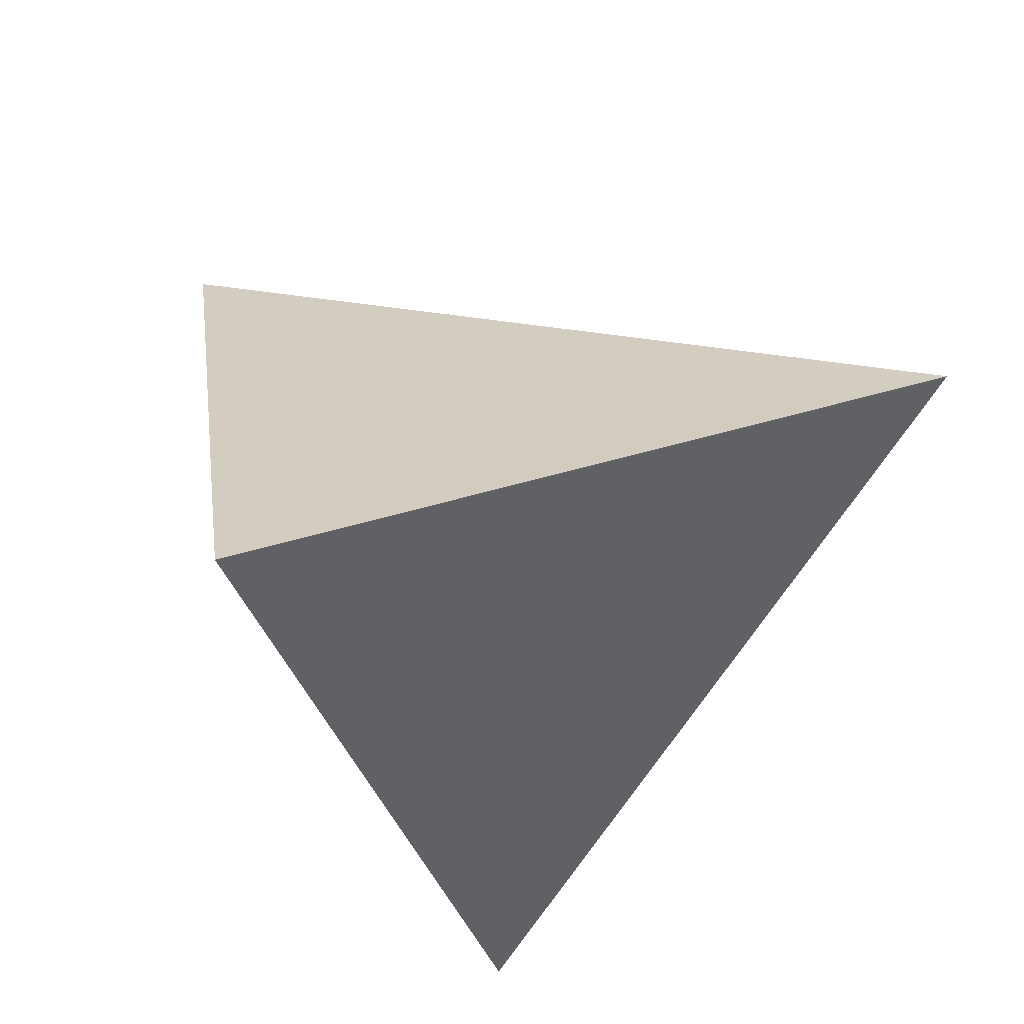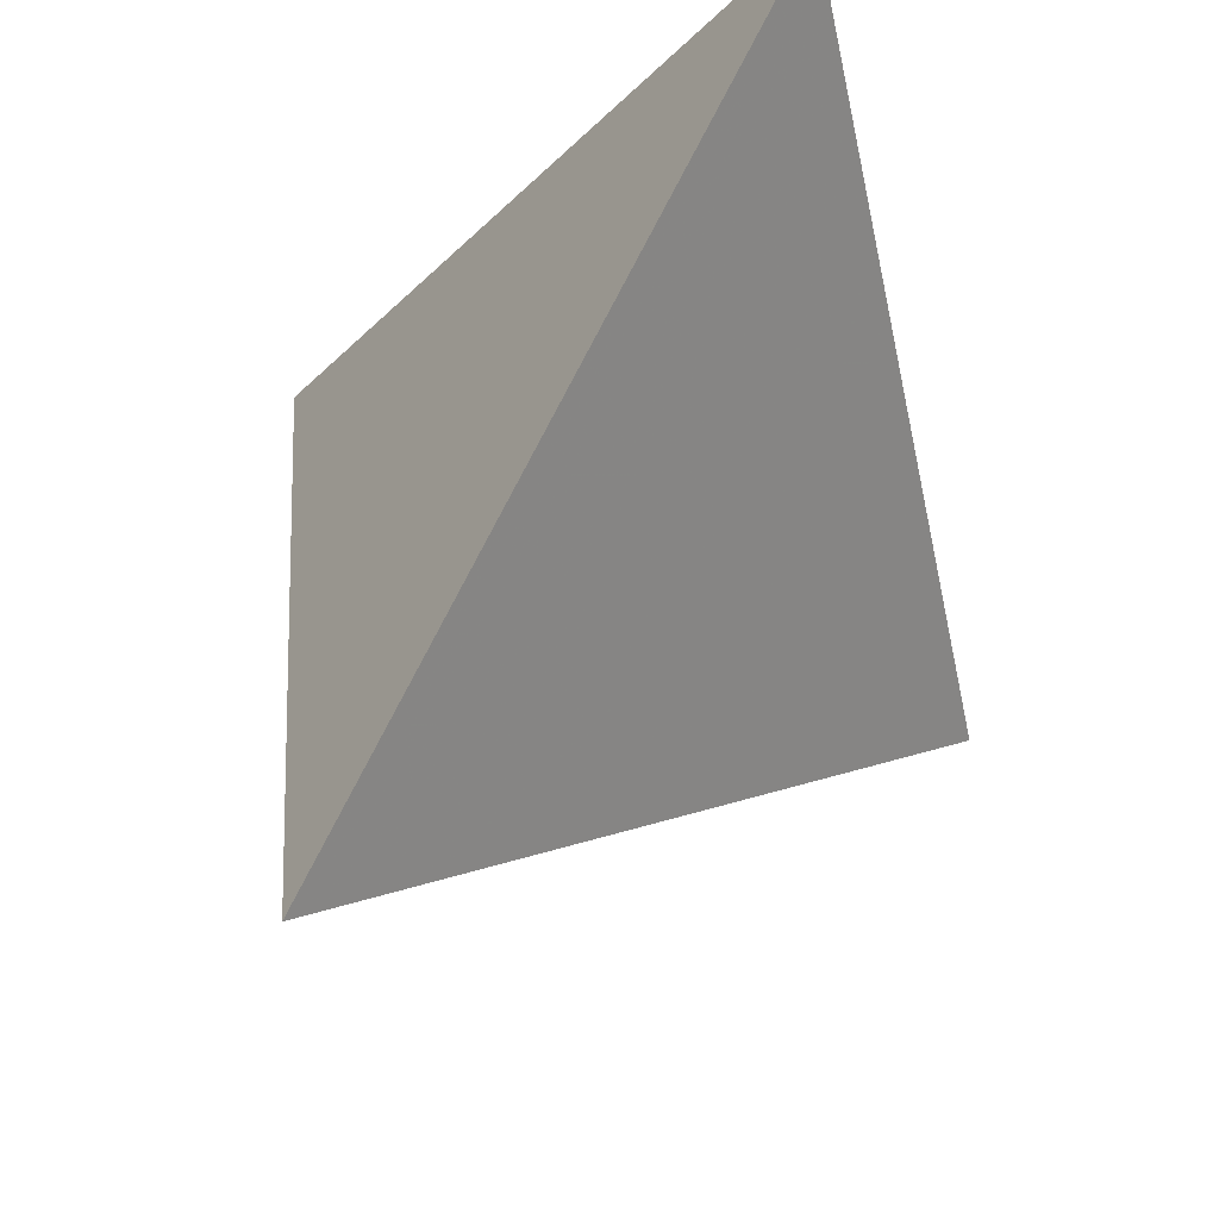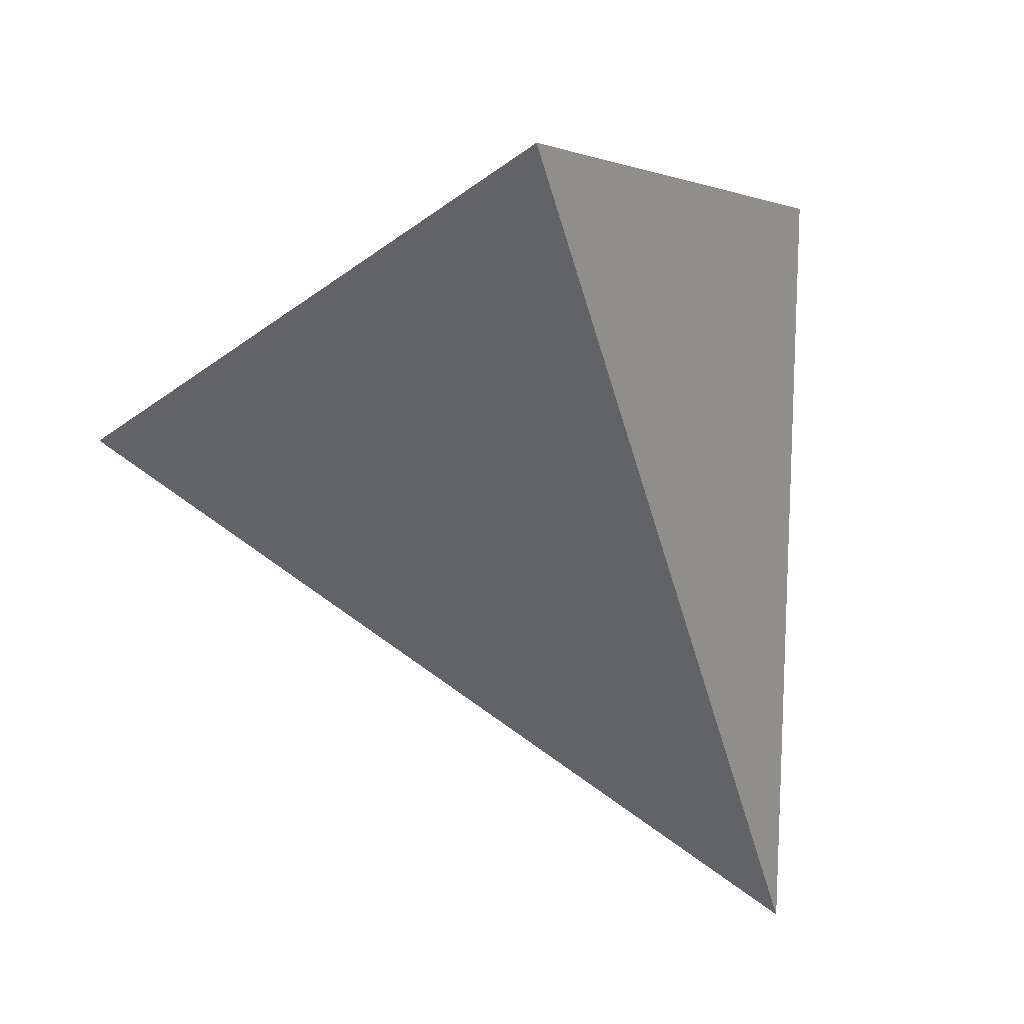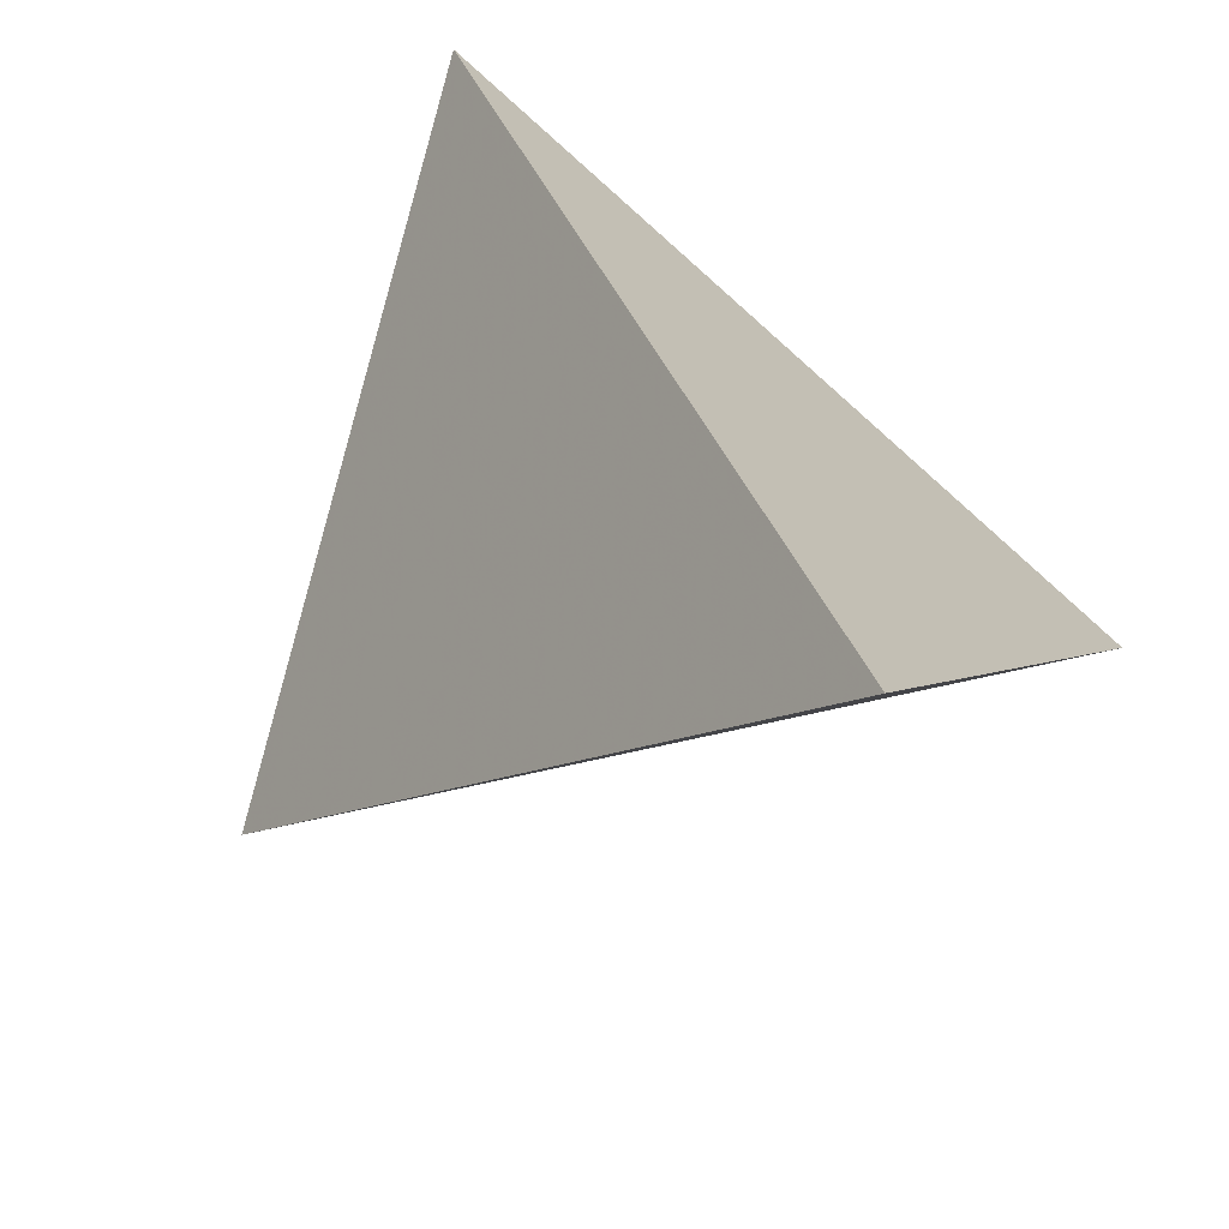
<metadata>
{"format":"obj","ext":"obj","renderer":"f3d","projection":"perspective","resolution":1024,"background":"white","views":[{"elev":-23.9,"azim":122.1,"up":"+Y"},{"elev":-35.2,"azim":-65.3,"up":"+Z"},{"elev":11.2,"azim":169.4,"up":"+Z"},{"elev":-54.1,"azim":-164.3,"up":"+Z"}]}
</metadata>
<code>
v 0.1234 0.4061 0.3429
v 0.4733 -0.1248 0.01777
v -0.1552 0.206 -0.4145
v -0.3166 -0.2946 0.2294
v -0.1548 -0.1615 0.2236
v -0.03516 -0.1134 0.2001
v 0.04972 -0.159 0.153
v 0.1055 -0.1323 0.1437
v -0.1233 -0.1614 0.05946
v -0.02507 -0.2155 0.1301
v -0.05827 -0.1603 0.05865
v 0.0313 -0.1617 0.06124
v 0.1624 -0.15 0.117
v -0.09083 -0.114 -0.001369
v -0.01604 -0.09626 -0.02355
v 0.04411 -0.1321 0.02323
v 0.1076 -0.1179 0.005495
v 0.01615 -0.0751 -0.05053
v 0.06116 -0.09032 -0.03049
v -0.0121 0.2555 0.1244
v 0.0453 0.3336 0.1767
v 0.08785 0.3153 0.1397
v 0.1317 0.2694 0.1327
v 0.1664 0.3002 0.2366
v -0.08614 0.1639 0.0312
v -0.03714 0.2391 0.05189
v 0.04116 0.3339 0.09782
v 0.1367 0.2102 0.04373
v -0.06446 0.232 -0.05768
v -0.09383 0.1729 -0.03057
v -0.02427 0.2893 -0.02823
v 0.0529 0.2405 -0.0364
v 0.1349 0.1859 0.001385
v -0.01373 0.2495 -0.1249
v 0.06403 0.1928 -0.09701
v 0.0974 0.1516 -0.1126
v 0.1154 0.1737 -0.04874
v -0.1241 -0.09445 0.2385
v -0.01968 -0.04039 0.2226
v 0.03451 -0.0965 0.1822
v 0.1231 -0.08339 0.1562
v -0.1683 -0.05063 0.2457
v -0.01365 0.0139 0.2412
v 0.1465 0.03786 0.1942
v -0.1291 0.03609 0.1874
v -0.1119 0.07822 0.1503
v -0.07331 0.07017 0.2835
v -0.01219 0.0714 0.2626
v 0.04356 0.06521 0.2407
v -0.01726 0.1581 0.2975
v 0.1199 0.09293 0.2246
v -0.08433 0.1128 0.1836
v -0.06702 0.1669 0.1134
v -0.03908 0.181 0.2061
v 0.007987 0.2338 0.2807
v 0.09747 0.2266 0.2835
v 0.1105 0.3588 0.2456
v 0.1944 0.2733 0.2673
v 0.2078 -0.1127 0.1153
v 0.2027 -0.1675 0.07024
v 0.1785 -0.1204 0.009315
v 0.3104 -0.1407 0.06873
v 0.121 -0.08776 -0.03325
v 0.1905 0.002406 0.1653
v 0.2036 0.06503 0.1846
v 0.2744 -0.04194 0.119
v 0.4429 -0.08726 0.04275
v 0.245 -0.1005 -0.01567
v 0.1762 0.09803 0.2069
v 0.2458 0.1358 0.09124
v 0.2993 0.04844 0.03138
v 0.2146 0.08562 -0.03907
v 0.2145 0.1162 0.01083
v 0.2558 0.03277 -0.06149
v 0.1834 0.1798 0.2355
v 0.1956 0.2179 0.1474
v 0.169 0.1319 -0.0341
v 0.1811 0.1 -0.06735
v 0.08228 -0.07547 -0.04943
v 0.05701 -0.06571 -0.06225
v 0.1061 -0.0586 -0.07096
v 0.03041 -0.04612 -0.08775
v -0.004823 -0.05293 -0.07929
v -0.04009 -0.04492 -0.08994
v -0.06929 -0.06864 -0.05963
v 0.2212 -0.02086 -0.1186
v 0.1098 -0.0296 -0.1083
v 0.0687 -0.02449 -0.1153
v -0.00347 -0.03502 -0.1024
v -0.02698 -0.01545 -0.1278
v 0.1611 0.0414 -0.1939
v 0.08254 0.0958 -0.2267
v 0.02732 0.000877 -0.1484
v 0.007482 0.1275 -0.291
v -0.04499 0.03837 -0.1974
v 0.1463 0.1139 -0.09854
v -0.01205 0.1758 -0.2425
v -0.02674 0.2097 -0.2099
v -0.1022 -0.09666 -0.02381
v -0.1604 -0.1262 0.01367
v -0.2718 -0.187 0.1389
v -0.2408 -0.1635 0.2193
v -0.09065 -0.0009913 -0.147
v -0.1917 0.002312 -0.0145
v -0.1854 -0.04402 0.1457
v -0.168 0.01416 0.06479
v -0.1675 0.1025 -0.1816
v -0.1582 0.07183 -0.05096
v -0.1346 0.06379 0.08329
v -0.126 0.06265 0.1275
v -0.1199 0.1762 -0.1633
v -0.0902 0.2054 -0.1046
v -0.08591 0.2501 -0.2103
v -0.1247 0.1373 -0.07653
v -0.1124 0.1096 0.05936
v -0.1075 0.09788 0.1158
v -0.2066 -0.1172 0.2512
v -0.1315 -0.2429 0.1844
v 0.07783 -0.08774 0.1703
v 0.1516 -0.1071 0.1371
v -0.2541 -0.2638 0.2193
v 0.1044 -0.1703 0.07299
v 0.1709 -0.06229 0.1475
v -0.05242 -0.1193 0.005828
v -0.008504 -0.1312 0.0216
v 0.02203 -0.1299 0.0202
v 0.06222 -0.1181 0.0053
v -0.1506 -0.07726 -0.04927
v -0.08924 -0.0833 -0.04091
v -0.05937 -0.09108 -0.03062
v 0.02424 -0.1072 -0.009034
v -0.02641 -0.07142 -0.05566
v 0.1827 -0.06688 -0.05959
v 0.007083 0.2579 0.2085
v 0.09596 0.2636 0.06793
v 0.1744 0.1647 0.02786
v -0.06488 0.2123 -0.004094
v -0.1211 0.1173 -0.003302
v 0.02068 0.3068 0.02187
v 0.0649 0.268 0.02699
v 0.1016 0.2206 0.006429
v 0.1478 0.164 -0.01449
v 0.04495 0.1634 -0.1744
v 0.1073 0.1153 -0.1565
v -0.0835 -0.02789 0.2497
v 0.03883 -0.03456 0.2043
v 0.1169 -0.03074 0.1784
v 0.0919 0.02234 0.2074
v 0.3422 -0.04455 -0.05406
v 0.06996 -0.04634 -0.08711
v -0.09672 -0.04443 -0.09109
v -0.2251 -0.07529 0.04571
v -0.221 -0.002627 -0.1392
v 0.2516 0.1467 0.199
v 0.286 0.06641 0.1563
v 0.1996 0.06388 -0.09763
v -0.1243 0.07879 -0.2502
v -0.1472 0.03064 0.1171
v -0.1495 0.05945 0.02497
v -0.1157 0.2128 -0.3425
v 0.1308 0.395 0.3361
v 0.1612 0.3488 0.3078
v 0.1834 0.3152 0.2872
v 0.191 0.3036 0.2801
v 0.2191 0.2609 0.254
v 0.2603 0.1984 0.2157
v 0.2803 0.1681 0.1971
v 0.3279 0.09582 0.1529
v 0.3547 0.05522 0.128
v 0.4026 -0.01754 0.08347
v 0.454 -0.0956 0.03567
v 0.4562 -0.09886 0.03367
v 0.4707 -0.1254 0.01847
v 0.3988 -0.1409 0.03774
v 0.38 -0.1449 0.04277
v 0.3284 -0.156 0.05659
v 0.2897 -0.1643 0.06698
v 0.2752 -0.1674 0.07085
v 0.1879 -0.1862 0.09423
v 0.1568 -0.1929 0.1026
v 0.1228 -0.2002 0.1117
v 0.03512 -0.219 0.1352
v -0.06255 -0.24 0.1613
v -0.08381 -0.2446 0.167
v -0.1491 -0.2586 0.1845
v -0.1988 -0.2693 0.1978
v -0.2106 -0.2718 0.201
v -0.2915 -0.2892 0.2227
v -0.3144 -0.2911 0.23
v -0.29 -0.2524 0.2363
v -0.2728 -0.2249 0.2407
v -0.2398 -0.1724 0.2492
v -0.2367 -0.1675 0.25
v -0.2008 -0.1102 0.2593
v -0.1883 -0.09042 0.2625
v -0.1468 -0.02432 0.2732
v -0.08421 0.07543 0.2894
v -0.07349 0.09251 0.2921
v -0.003533 0.2039 0.3102
v 0.004451 0.2166 0.3122
v 0.01985 0.2412 0.3162
v 0.06287 0.3097 0.3273
v 0.09199 0.3561 0.3348
v 0.1089 0.3957 0.3035
v 0.09577 0.3863 0.2677
v 0.08304 0.3771 0.2331
v 0.06299 0.3627 0.1786
v 0.05436 0.3565 0.1552
v 0.05024 0.3536 0.144
v 0.01898 0.3311 0.05898
v -0.000923 0.3168 0.004879
v -0.01415 0.3073 -0.03109
v -0.02691 0.2982 -0.06578
v -0.05597 0.2773 -0.1448
v -0.06989 0.2673 -0.1826
v -0.09762 0.2474 -0.258
v -0.1028 0.2437 -0.272
v -0.1169 0.2335 -0.3104
v -0.1393 0.2174 -0.3714
v -0.1437 0.2143 -0.3832
v -0.1504 0.2095 -0.4016
v -0.3057 -0.2608 0.186
v -0.3 -0.2432 0.1633
v -0.2819 -0.1871 0.09114
v -0.2669 -0.1406 0.03136
v -0.2503 -0.08893 -0.03513
v -0.2181 0.01089 -0.1635
v -0.2163 0.01631 -0.1705
v -0.2152 0.01999 -0.1752
v -0.1831 0.1195 -0.3032
v -0.1729 0.151 -0.3438
v -0.1574 0.1991 -0.4055
v 0.4152 -0.09422 -0.02222
v 0.3999 -0.08616 -0.03275
v 0.3564 -0.06329 -0.06263
v 0.311 -0.03938 -0.09386
v 0.2969 -0.03196 -0.1036
v 0.1863 0.02629 -0.1797
v 0.1659 0.037 -0.1937
v 0.1633 0.03837 -0.1954
v 0.1596 0.04032 -0.198
v 0.04106 0.1027 -0.2795
v -0.04116 0.146 -0.3361
v -0.05449 0.153 -0.3452
v -0.1375 0.1967 -0.4023
f 165 166 76
f 8 180 179
f 156 237 238
f 209 208 27
f 72 78 77
f 57 204 1
f 71 70 168
f 57 161 162
f 169 170 71
f 8 7 181
f 33 142 37
f 162 163 24
f 173 2 172
f 76 24 163
f 5 38 193
f 40 7 119
f 133 234 233
f 167 168 70
f 88 93 241
f 74 71 149
f 70 76 166
f 72 73 71
f 133 86 235
f 192 193 117
f 90 103 95
f 164 165 76
f 88 240 239
f 176 175 62
f 56 58 163
f 170 171 71
f 160 94 244
f 56 161 1
f 223 224 100
f 149 71 171
f 220 219 160
f 75 69 154
f 81 87 86
f 233 149 172
f 172 171 67
f 160 98 97
f 15 132 18
f 164 163 58
f 66 67 171
f 66 170 169
f 125 15 131
f 169 168 155
f 221 220 160
f 216 217 113
f 155 168 167
f 134 204 205
f 141 33 37
f 167 166 154
f 75 154 166
f 152 106 104
f 59 62 66
f 24 76 23
f 237 236 86
f 233 234 149
f 75 165 164
f 162 161 56
f 101 189 190
f 238 237 86
f 234 235 149
f 243 242 93
f 43 47 145
f 98 217 216
f 124 130 15
f 242 241 93
f 22 27 207
f 92 94 143
f 85 128 151
f 74 149 235
f 131 15 18
f 156 74 236
f 238 239 91
f 59 177 176
f 239 240 91
f 98 160 218
f 240 241 91
f 173 174 68
f 236 235 86
f 38 5 6
f 92 91 241
f 243 244 94
f 179 178 13
f 92 242 243
f 56 51 75
f 221 160 245
f 215 214 34
f 127 19 17
f 245 244 95
f 93 95 244
f 47 50 199
f 211 210 139
f 68 233 2
f 87 239 238
f 42 105 117
f 219 218 160
f 216 215 34
f 32 34 213
f 214 213 34
f 32 212 211
f 139 210 209
f 208 207 27
f 205 204 57
f 201 200 50
f 121 118 5
f 22 206 205
f 229 228 153
f 134 203 1
f 205 206 21
f 206 207 21
f 126 16 12
f 20 21 207
f 225 226 128
f 26 20 208
f 209 210 26
f 53 20 26
f 26 210 211
f 160 97 94
f 211 212 31
f 45 46 110
f 212 213 31
f 29 31 213
f 112 29 214
f 112 215 216
f 102 191 192
f 217 218 113
f 111 113 218
f 12 125 126
f 8 120 41
f 107 111 219
f 198 199 52
f 221 3 232
f 10 11 125
f 189 4 188
f 121 188 187
f 141 28 33
f 187 186 118
f 49 51 56
f 186 185 118
f 6 118 185
f 6 184 183
f 115 25 138
f 183 182 7
f 182 181 7
f 140 135 141
f 59 13 178
f 104 226 225
f 78 72 156
f 175 174 62
f 80 82 150
f 67 62 174
f 104 108 153
f 96 144 36
f 61 68 174
f 146 39 6
f 65 155 154
f 61 175 176
f 176 177 60
f 79 80 81
f 105 152 101
f 177 178 60
f 122 60 178
f 179 180 122
f 180 181 122
f 12 122 181
f 18 132 83
f 12 182 183
f 183 184 10
f 77 136 73
f 138 114 108
f 184 185 10
f 11 10 185
f 9 11 186
f 187 188 9
f 9 188 4
f 203 202 56
f 32 141 37
f 56 202 201
f 84 151 103
f 200 199 50
f 198 197 47
f 72 74 156
f 145 47 197
f 192 191 5
f 72 71 74
f 196 195 145
f 145 195 194
f 115 53 25
f 194 193 38
f 26 137 25
f 5 191 190
f 190 189 121
f 101 222 4
f 190 191 102
f 42 117 193
f 15 130 132
f 194 195 42
f 16 131 127
f 45 42 195
f 196 197 45
f 52 45 197
f 52 199 200
f 54 200 201
f 53 54 134
f 201 202 55
f 134 55 202
f 231 230 107
f 107 230 229
f 228 227 153
f 124 14 130
f 104 153 227
f 225 224 152
f 152 224 223
f 223 222 101
f 49 48 43
f 9 222 223
f 128 100 224
f 226 227 128
f 151 128 227
f 151 228 229
f 103 230 231
f 229 230 103
f 34 143 98
f 136 76 70
f 231 232 157
f 125 11 124
f 22 57 23
f 10 125 12
f 126 131 16
f 77 142 136
f 135 23 28
f 131 126 125
f 135 140 27
f 27 140 139
f 150 88 87
f 135 27 22
f 29 30 137
f 11 9 124
f 30 29 112
f 64 123 66
f 137 30 25
f 69 44 65
f 29 137 31
f 148 44 51
f 49 50 48
f 119 41 147
f 50 49 56
f 130 14 99
f 39 43 145
f 48 50 47
f 53 116 52
f 116 53 115
f 75 58 56
f 52 116 46
f 155 65 64
f 144 91 92
f 53 52 54
f 81 80 150
f 73 72 77
f 71 73 70
f 119 8 41
f 36 37 96
f 80 79 19
f 79 81 63
f 80 18 82
f 66 123 59
f 18 80 19
f 82 18 83
f 151 84 85
f 84 103 90
f 84 90 89
f 105 106 152
f 106 105 158
f 105 42 45
f 105 45 158
f 28 136 33
f 112 113 111
f 7 40 6
f 103 157 95
f 112 111 114
f 114 30 112
f 38 6 145
f 145 6 39
f 14 124 9
f 119 7 8
f 120 13 59
f 40 119 146
f 6 40 146
f 13 120 8
f 124 15 125
f 9 100 14
f 143 35 36
f 87 81 150
f 70 73 136
f 122 16 127
f 16 122 12
f 122 127 17
f 127 131 19
f 19 131 18
f 85 84 132
f 132 84 83
f 43 146 49
f 85 132 130
f 49 148 51
f 81 133 63
f 133 81 86
f 147 44 148
f 63 133 68
f 79 63 19
f 41 120 123
f 137 26 31
f 26 25 53
f 21 20 134
f 142 77 37
f 136 142 33
f 34 35 143
f 35 34 32
f 77 78 96
f 97 98 143
f 105 102 117
f 102 105 101
f 43 39 146
f 64 44 147
f 44 64 65
f 64 147 123
f 123 147 41
f 109 110 116
f 155 64 66
f 150 82 88
f 100 128 99
f 43 48 47
f 108 104 159
f 52 46 45
f 44 69 51
f 69 65 154
f 90 95 93
f 60 17 61
f 90 93 89
f 153 108 107
f 138 25 30
f 109 106 158
f 106 109 159
f 109 158 110
f 110 158 45
f 54 55 134
f 69 75 51
f 82 89 93
f 96 91 144
f 88 82 93
f 91 96 156
f 94 97 143
f 92 143 144
f 107 114 111
f 114 107 108
f 115 159 109
f 159 115 138
f 115 109 116
f 116 110 46
f 6 5 118
f 123 120 59
f 130 99 129
f 99 14 100
f 122 17 60
f 61 17 63
f 99 128 129
f 129 128 85
f 130 129 85
f 17 19 63
f 61 63 68
f 83 84 89
f 82 83 89
f 53 134 20
f 57 24 23
f 22 23 135
f 139 140 32
f 28 23 76
f 135 28 141
f 28 76 136
f 138 30 114
f 32 140 141
f 35 32 37
f 35 37 36
f 96 78 156
f 77 96 37
f 143 36 144
f 119 147 146
f 147 148 146
f 146 148 49
f 66 62 67
f 104 106 159
f 108 159 138
f 179 13 8
f 238 91 156
f 1 161 57
f 168 169 71
f 162 24 57
f 181 180 8
f 172 67 173
f 163 164 76
f 193 192 5
f 233 68 133
f 241 240 88
f 166 167 70
f 235 234 133
f 239 87 88
f 163 162 56
f 244 245 160
f 1 203 56
f 171 172 149
f 172 2 233
f 171 170 66
f 169 155 66
f 167 154 155
f 205 21 134
f 166 165 75
f 232 220 221
f 231 107 220
f 232 231 220
f 164 58 75
f 190 102 101
f 216 34 98
f 207 206 22
f 235 236 74
f 236 237 156
f 176 62 59
f 218 217 98
f 241 242 92
f 243 94 92
f 245 3 221
f 95 157 245
f 245 232 3
f 245 157 232
f 244 243 93
f 199 198 47
f 2 173 68
f 238 86 87
f 213 212 32
f 211 139 32
f 209 27 139
f 205 57 22
f 1 204 134
f 207 208 20
f 208 209 26
f 211 31 26
f 213 214 29
f 214 215 112
f 216 113 112
f 192 117 102
f 218 219 111
f 219 220 107
f 188 121 189
f 187 118 121
f 185 184 6
f 183 7 6
f 178 177 59
f 225 152 104
f 174 173 67
f 174 175 61
f 176 60 61
f 178 179 122
f 181 182 12
f 183 10 12
f 185 186 11
f 186 187 9
f 4 222 9
f 201 50 56
f 197 196 145
f 194 38 145
f 190 121 5
f 4 189 101
f 193 194 42
f 195 196 45
f 197 198 52
f 200 54 52
f 201 55 54
f 202 203 134
f 229 153 107
f 227 226 104
f 223 101 152
f 223 100 9
f 224 225 128
f 227 228 151
f 229 103 151
f 231 157 103

</code>
